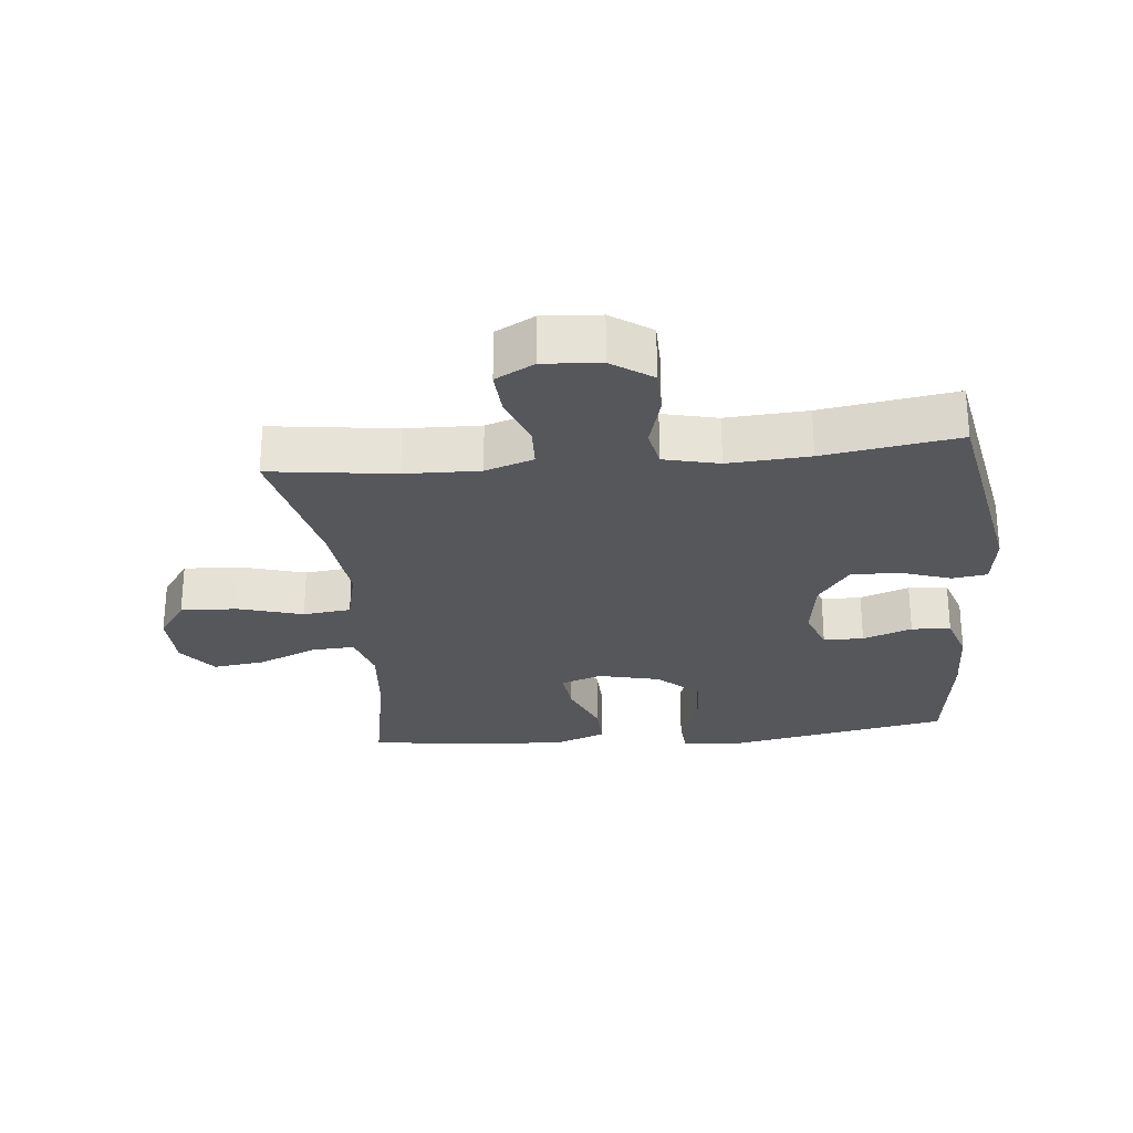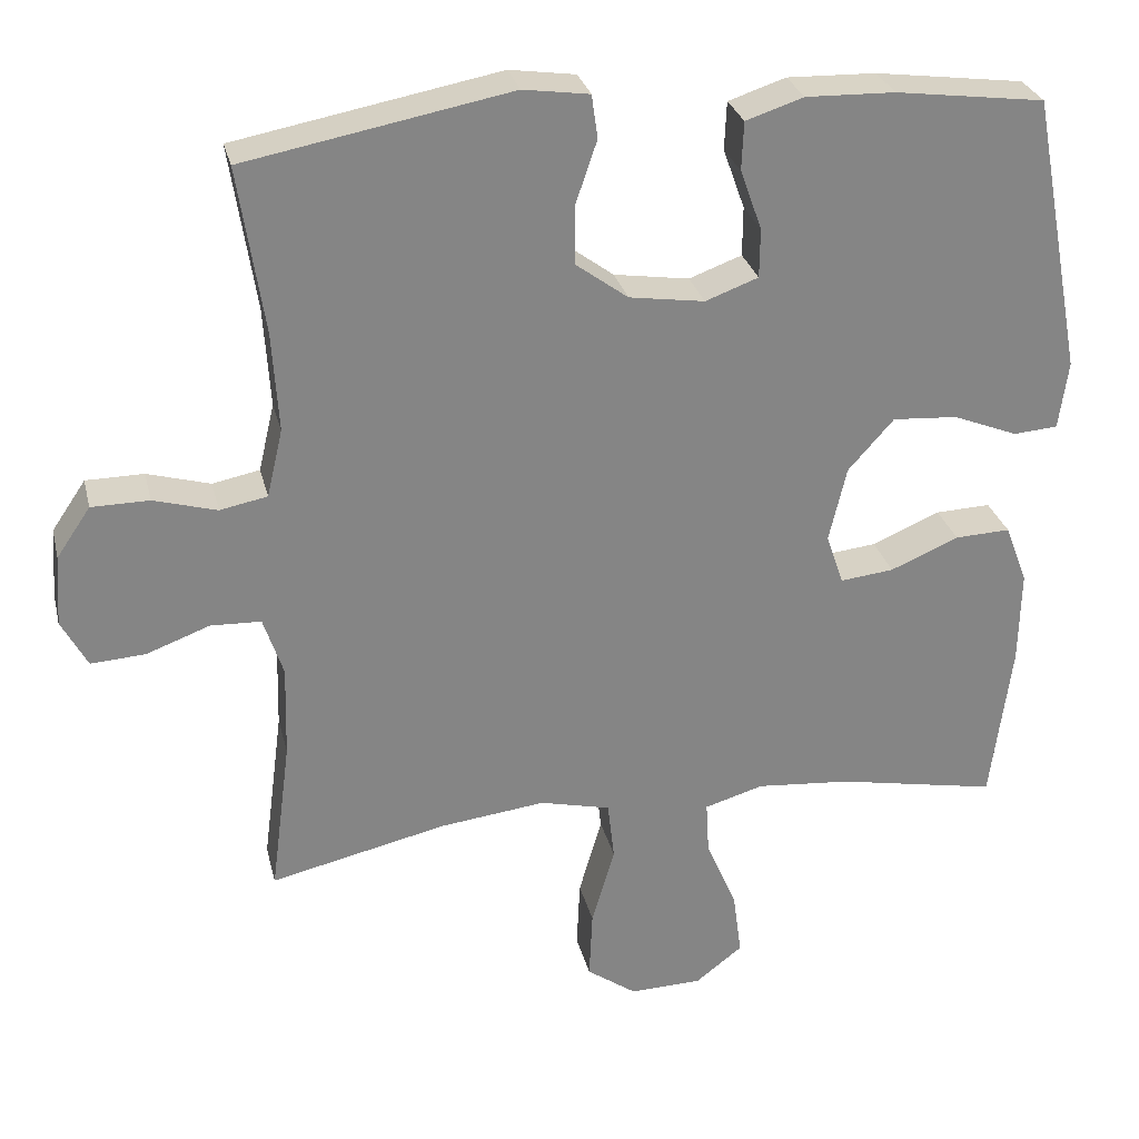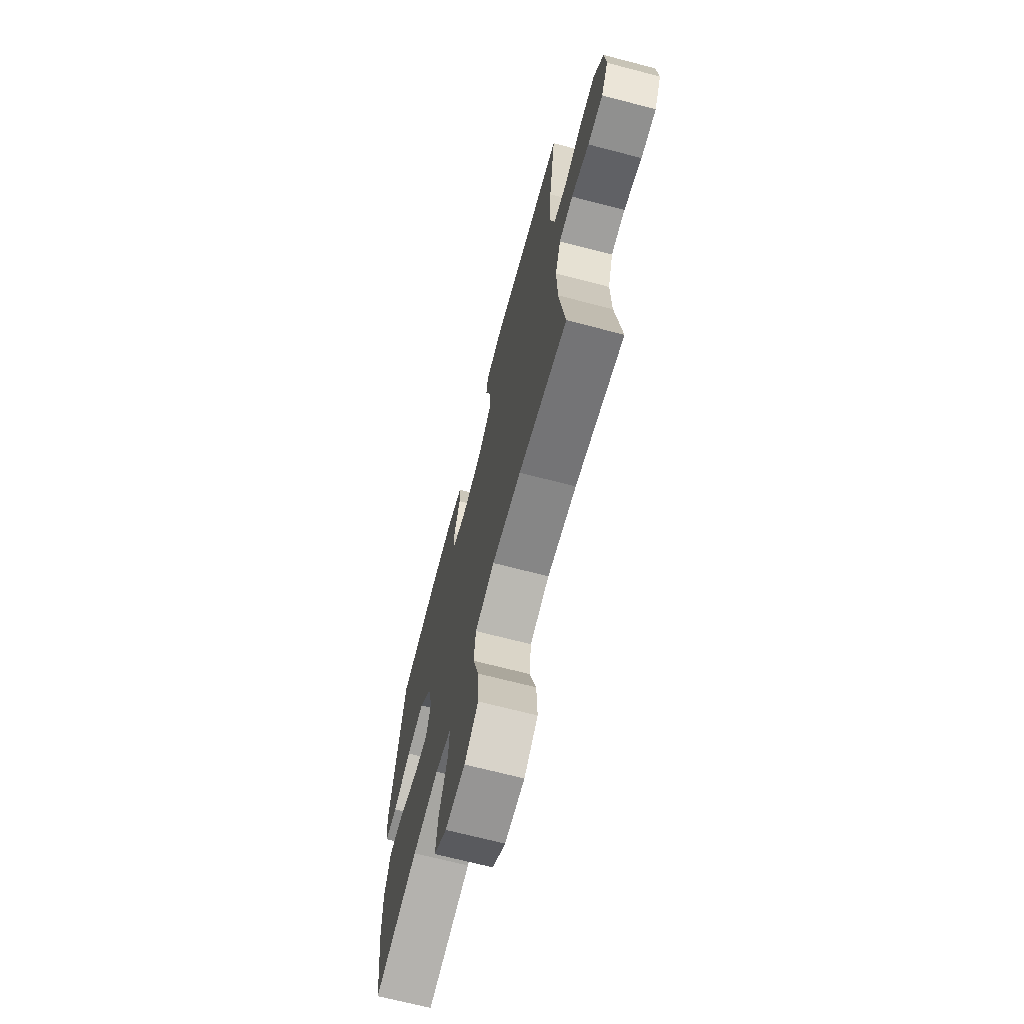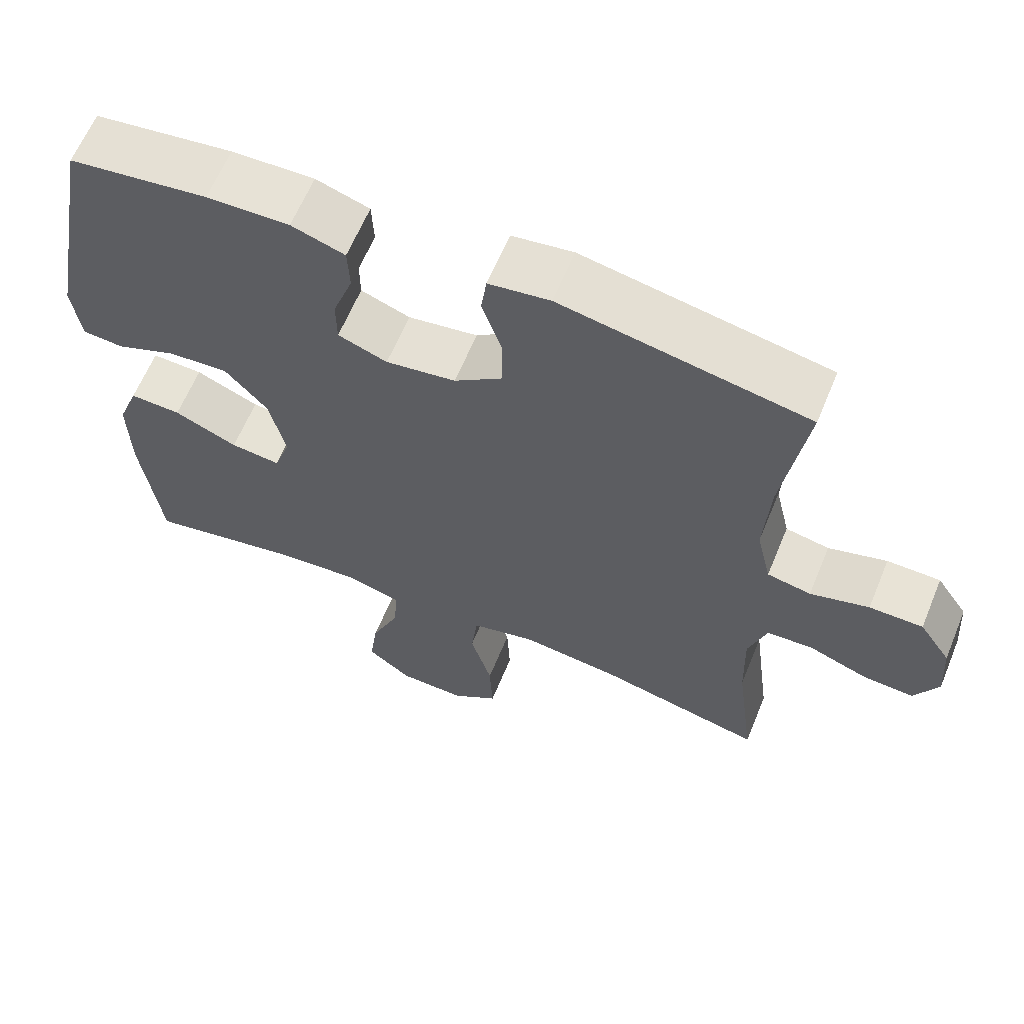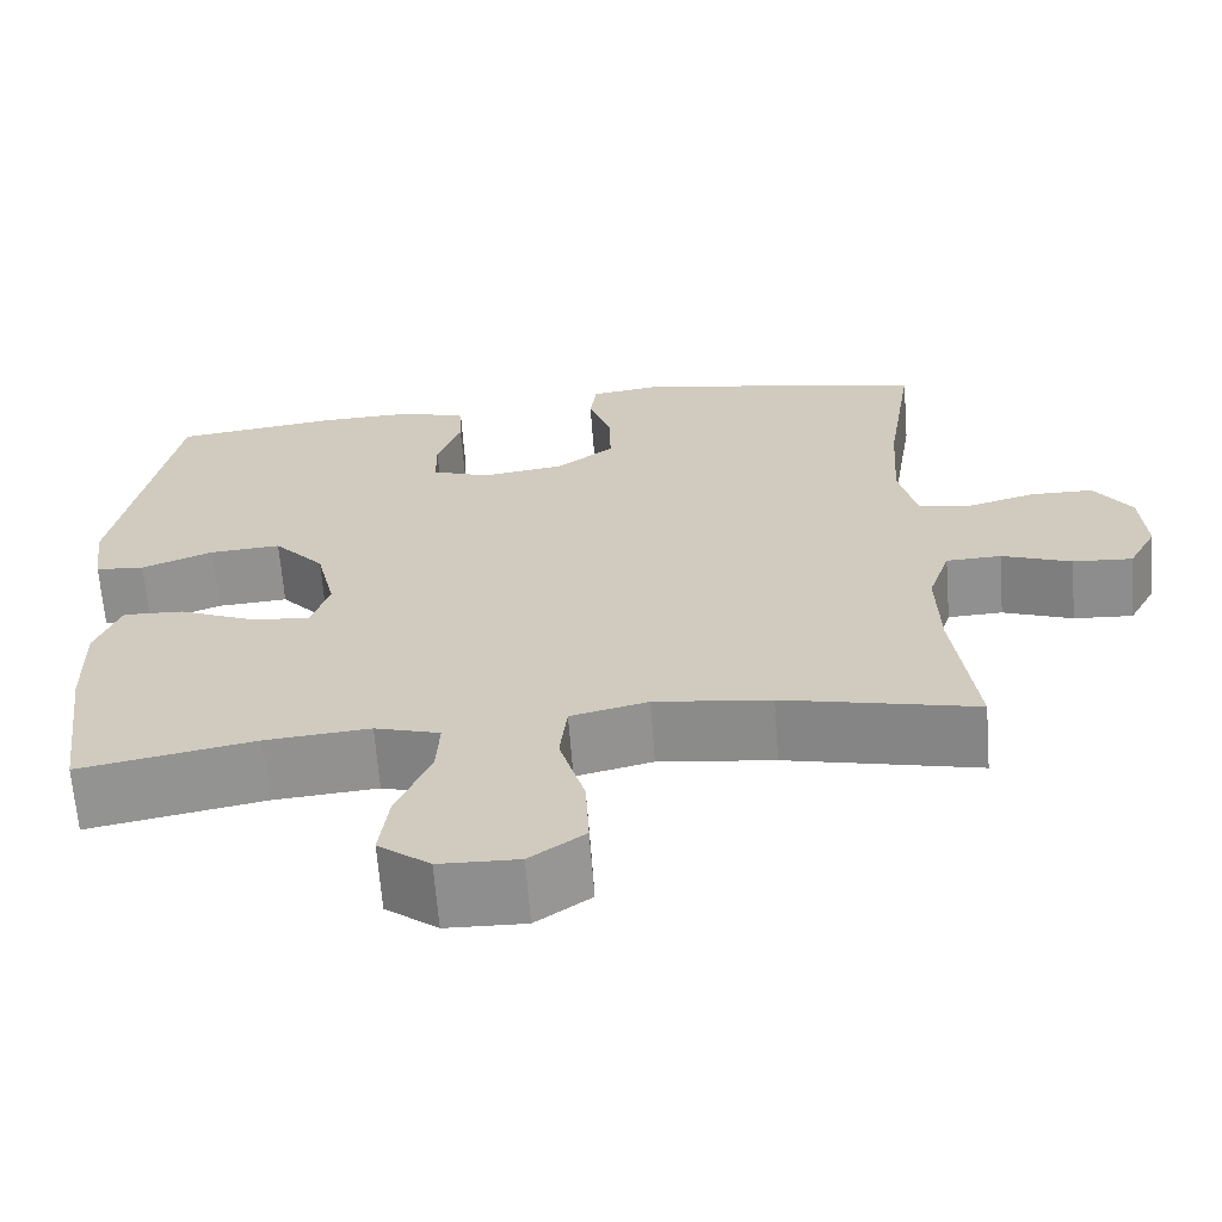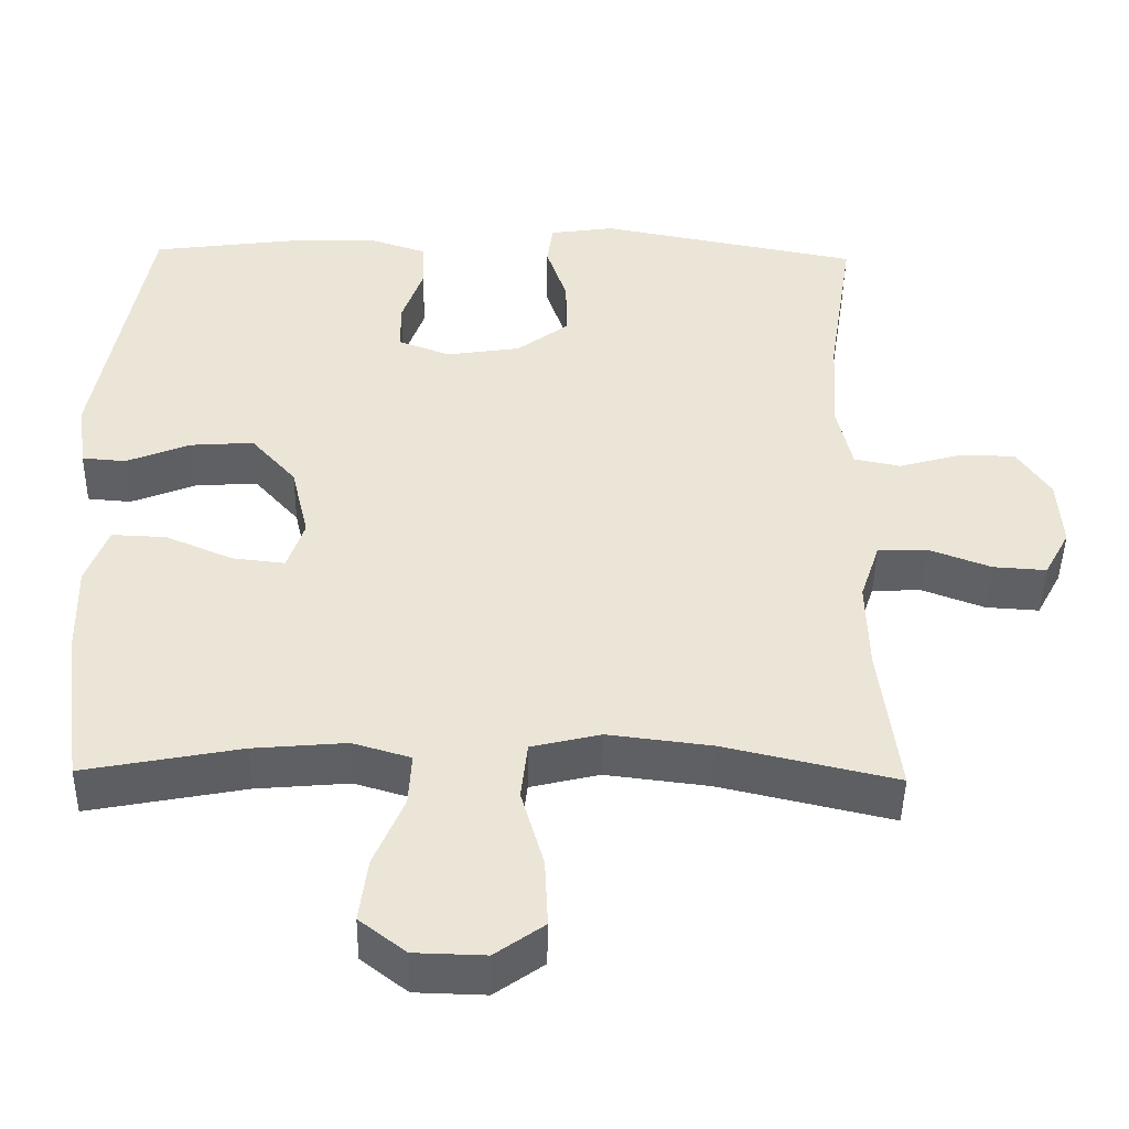
<metadata>
{"format":"obj","ext":"obj","renderer":"f3d","projection":"perspective","resolution":1024,"background":"white","views":[{"elev":-27.1,"azim":-84.4,"up":"+Y"},{"elev":28.4,"azim":-13.2,"up":"+Z"},{"elev":-69.1,"azim":-104.6,"up":"+Z"},{"elev":62.6,"azim":-157.6,"up":"+Z"},{"elev":-65.4,"azim":-175.6,"up":"+Z"},{"elev":-45.2,"azim":179.0,"up":"+Z"}]}
</metadata>
<code>
o path2086
v 0.549 0.0375 -0.2711
v 0.5515 0.0375 -0.1487
v 0.5224 0.0375 -0.072
v 0.4505 0.0375 -0.07492
v 0.3622 0.0375 -0.1126
v 0.2927 0.0375 -0.1203
v 0.2702 0.0375 -0.05474
v 0.293 0.0375 0.04263
v 0.3523 0.0375 0.109
v 0.4362 0.0375 0.1032
v 0.5205 0.0375 0.06971
v 0.578 0.0375 0.07434
v 0.5901 0.0375 0.1626
v 0.5219 0.0375 0.5239
v 0.3286 0.0375 0.5491
v 0.2133 0.0375 0.5524
v 0.1387 0.0375 0.5279
v 0.1359 0.0375 0.4655
v 0.1639 0.0375 0.3874
v 0.1633 0.0375 0.3235
v 0.09465 0.0375 0.2982
v -0.002996 0.0375 0.3128
v -0.07084 0.0375 0.3628
v -0.07021 0.0375 0.4398
v -0.04286 0.0375 0.5202
v -0.05067 0.0375 0.5762
v -0.1362 0.0375 0.5885
v -0.4798 0.0375 0.5239
v -0.4467 0.0375 0.3095
v -0.4385 0.0375 0.1798
v -0.4591 0.0375 0.09178
v -0.5203 0.0375 0.07964
v -0.6023 0.0375 0.1028
v -0.677 0.0375 0.1021
v -0.7209 0.0375 0.03757
v -0.7274 0.0375 -0.05381
v -0.694 0.0375 -0.1158
v -0.6238 0.0375 -0.1114
v -0.5413 0.0375 -0.08074
v -0.4763 0.0375 -0.0833
v -0.4507 0.0375 -0.1601
v -0.4539 0.0375 -0.2789
v -0.4798 0.0375 -0.478
v -0.2521 0.0375 -0.4261
v -0.1151 0.0375 -0.4095
v -0.02394 0.0375 -0.4312
v -0.01518 0.0375 -0.5074
v -0.04493 0.0375 -0.6102
v -0.0491 0.0375 -0.7003
v 0.01554 0.0375 -0.7459
v 0.1089 0.0375 -0.7433
v 0.1701 0.0375 -0.696
v 0.159 0.0375 -0.6124
v 0.1192 0.0375 -0.5198
v 0.1152 0.0375 -0.4507
v 0.1917 0.0375 -0.4282
v 0.3143 0.0375 -0.4387
v 0.5219 0.0375 -0.478
v 0.549 -0.0375 -0.2711
v 0.5515 -0.0375 -0.1487
v 0.5224 -0.0375 -0.072
v 0.4505 -0.0375 -0.07492
v 0.3622 -0.0375 -0.1126
v 0.2927 -0.0375 -0.1203
v 0.2702 -0.0375 -0.05474
v 0.293 -0.0375 0.04263
v 0.3523 -0.0375 0.109
v 0.4362 -0.0375 0.1032
v 0.5205 -0.0375 0.06971
v 0.578 -0.0375 0.07434
v 0.5901 -0.0375 0.1626
v 0.5219 -0.0375 0.5239
v 0.3286 -0.0375 0.5491
v 0.2133 -0.0375 0.5524
v 0.1387 -0.0375 0.5279
v 0.1359 -0.0375 0.4655
v 0.1639 -0.0375 0.3874
v 0.1633 -0.0375 0.3235
v 0.09465 -0.0375 0.2982
v -0.002996 -0.0375 0.3128
v -0.07084 -0.0375 0.3628
v -0.07021 -0.0375 0.4398
v -0.04286 -0.0375 0.5202
v -0.05067 -0.0375 0.5762
v -0.1362 -0.0375 0.5885
v -0.4798 -0.0375 0.5239
v -0.4467 -0.0375 0.3095
v -0.4385 -0.0375 0.1798
v -0.4591 -0.0375 0.09178
v -0.5203 -0.0375 0.07964
v -0.6023 -0.0375 0.1028
v -0.677 -0.0375 0.1021
v -0.7209 -0.0375 0.03757
v -0.7274 -0.0375 -0.05381
v -0.694 -0.0375 -0.1158
v -0.6238 -0.0375 -0.1114
v -0.5413 -0.0375 -0.08074
v -0.4763 -0.0375 -0.0833
v -0.4507 -0.0375 -0.1601
v -0.4539 -0.0375 -0.2789
v -0.4798 -0.0375 -0.478
v -0.2521 -0.0375 -0.4261
v -0.1151 -0.0375 -0.4095
v -0.02394 -0.0375 -0.4312
v -0.01518 -0.0375 -0.5074
v -0.04493 -0.0375 -0.6102
v -0.0491 -0.0375 -0.7003
v 0.01554 -0.0375 -0.7459
v 0.1089 -0.0375 -0.7433
v 0.1701 -0.0375 -0.696
v 0.159 -0.0375 -0.6124
v 0.1192 -0.0375 -0.5198
v 0.1152 -0.0375 -0.4507
v 0.1917 -0.0375 -0.4282
v 0.3143 -0.0375 -0.4387
v 0.5219 -0.0375 -0.478
v 0.578 0.0375 0.07434
v 0.578 0.0375 0.07434
v 0.5901 0.0375 0.1626
v 0.5205 0.0375 0.06971
v 0.549 0.0375 -0.2711
v 0.5515 0.0375 -0.1487
v 0.5224 0.0375 -0.072
v 0.5224 0.0375 -0.072
v 0.5219 0.0375 0.5239
v 0.5219 0.0375 0.5239
v 0.5219 0.0375 -0.478
v 0.5219 0.0375 -0.478
v 0.4505 0.0375 -0.07492
v 0.4362 0.0375 0.1032
v 0.3622 0.0375 -0.1126
v 0.3523 0.0375 0.109
v 0.3286 0.0375 0.5491
v 0.3143 0.0375 -0.4387
v 0.2927 0.0375 -0.1203
v 0.2927 0.0375 -0.1203
v 0.293 0.0375 0.04263
v 0.2133 0.0375 0.5524
v 0.1917 0.0375 -0.4282
v 0.2702 0.0375 -0.05474
v 0.1387 0.0375 0.5279
v 0.1387 0.0375 0.5279
v 0.1152 0.0375 -0.4507
v 0.1152 0.0375 -0.4507
v 0.1639 0.0375 0.3874
v 0.1633 0.0375 0.3235
v 0.1633 0.0375 0.3235
v 0.1089 0.0375 -0.7433
v 0.1701 0.0375 -0.696
v 0.159 0.0375 -0.6124
v 0.1359 0.0375 0.4655
v 0.09465 0.0375 0.2982
v 0.1192 0.0375 -0.5198
v 0.01554 0.0375 -0.7459
v -0.002996 0.0375 0.3128
v -0.0491 0.0375 -0.7003
v -0.07084 0.0375 0.3628
v -0.04493 0.0375 -0.6102
v -0.01518 0.0375 -0.5074
v -0.02394 0.0375 -0.4312
v -0.02394 0.0375 -0.4312
v -0.1151 0.0375 -0.4095
v -0.07021 0.0375 0.4398
v -0.04286 0.0375 0.5202
v -0.05067 0.0375 0.5762
v -0.05067 0.0375 0.5762
v -0.1362 0.0375 0.5885
v -0.2521 0.0375 -0.4261
v -0.4798 0.0375 -0.478
v -0.4798 0.0375 -0.478
v -0.4507 0.0375 -0.1601
v -0.4539 0.0375 -0.2789
v -0.4385 0.0375 0.1798
v -0.4591 0.0375 0.09178
v -0.4591 0.0375 0.09178
v -0.4467 0.0375 0.3095
v -0.4763 0.0375 -0.0833
v -0.4763 0.0375 -0.0833
v -0.4798 0.0375 0.5239
v -0.4798 0.0375 0.5239
v -0.5203 0.0375 0.07964
v -0.5413 0.0375 -0.08074
v -0.6023 0.0375 0.1028
v -0.6238 0.0375 -0.1114
v -0.677 0.0375 0.1021
v -0.694 0.0375 -0.1158
v -0.694 0.0375 -0.1158
v -0.7209 0.0375 0.03757
v -0.7274 0.0375 -0.05381
v 0.578 -0.0375 0.07434
v 0.578 -0.0375 0.07434
v 0.5901 -0.0375 0.1626
v 0.5205 -0.0375 0.06971
v 0.549 -0.0375 -0.2711
v 0.5515 -0.0375 -0.1487
v 0.5224 -0.0375 -0.072
v 0.5224 -0.0375 -0.072
v 0.5219 -0.0375 0.5239
v 0.5219 -0.0375 0.5239
v 0.5219 -0.0375 -0.478
v 0.5219 -0.0375 -0.478
v 0.4505 -0.0375 -0.07492
v 0.4362 -0.0375 0.1032
v 0.3622 -0.0375 -0.1126
v 0.3523 -0.0375 0.109
v 0.3286 -0.0375 0.5491
v 0.3143 -0.0375 -0.4387
v 0.2927 -0.0375 -0.1203
v 0.2927 -0.0375 -0.1203
v 0.293 -0.0375 0.04263
v 0.2133 -0.0375 0.5524
v 0.1917 -0.0375 -0.4282
v 0.2702 -0.0375 -0.05474
v 0.1387 -0.0375 0.5279
v 0.1387 -0.0375 0.5279
v 0.1152 -0.0375 -0.4507
v 0.1152 -0.0375 -0.4507
v 0.1639 -0.0375 0.3874
v 0.1633 -0.0375 0.3235
v 0.1633 -0.0375 0.3235
v 0.1089 -0.0375 -0.7433
v 0.1701 -0.0375 -0.696
v 0.159 -0.0375 -0.6124
v 0.1359 -0.0375 0.4655
v 0.09465 -0.0375 0.2982
v 0.1192 -0.0375 -0.5198
v 0.01554 -0.0375 -0.7459
v -0.002996 -0.0375 0.3128
v -0.0491 -0.0375 -0.7003
v -0.07084 -0.0375 0.3628
v -0.04493 -0.0375 -0.6102
v -0.01518 -0.0375 -0.5074
v -0.02394 -0.0375 -0.4312
v -0.02394 -0.0375 -0.4312
v -0.1151 -0.0375 -0.4095
v -0.07021 -0.0375 0.4398
v -0.04286 -0.0375 0.5202
v -0.05067 -0.0375 0.5762
v -0.05067 -0.0375 0.5762
v -0.1362 -0.0375 0.5885
v -0.2521 -0.0375 -0.4261
v -0.4798 -0.0375 -0.478
v -0.4798 -0.0375 -0.478
v -0.4507 -0.0375 -0.1601
v -0.4539 -0.0375 -0.2789
v -0.4385 -0.0375 0.1798
v -0.4591 -0.0375 0.09178
v -0.4591 -0.0375 0.09178
v -0.4467 -0.0375 0.3095
v -0.4763 -0.0375 -0.0833
v -0.4763 -0.0375 -0.0833
v -0.4798 -0.0375 0.5239
v -0.4798 -0.0375 0.5239
v -0.5203 -0.0375 0.07964
v -0.5413 -0.0375 -0.08074
v -0.6023 -0.0375 0.1028
v -0.6238 -0.0375 -0.1114
v -0.677 -0.0375 0.1021
v -0.694 -0.0375 -0.1158
v -0.694 -0.0375 -0.1158
v -0.7209 -0.0375 0.03757
v -0.7274 -0.0375 -0.05381
f 227 223 231
f 198 203 192
f 208 216 212
f 254 250 247
f 202 195 196
f 211 218 206
f 261 262 257
f 250 244 247
f 225 210 219
f 208 212 207
f 247 244 228
f 246 230 249
f 236 249 230
f 230 246 228
f 227 231 229
f 257 262 259
f 194 204 207
f 249 240 252
f 223 221 222
f 228 244 235
f 208 233 216
f 238 240 237
f 227 221 223
f 235 244 241
f 224 211 214
f 256 261 257
f 258 261 256
f 250 254 255
f 255 256 257
f 241 245 242
f 228 213 225
f 228 246 247
f 225 213 210
f 213 233 208
f 206 205 198
f 206 219 205
f 219 206 218
f 205 203 198
f 226 231 223
f 213 235 233
f 256 255 254
f 194 207 200
f 228 235 213
f 240 249 236
f 203 193 192
f 237 240 236
f 218 211 224
f 204 195 202
f 204 208 207
f 231 226 232
f 216 232 226
f 219 210 205
f 233 232 216
f 195 204 194
f 241 244 245
f 192 193 190
f 118 13 71 191
f 11 12 70 69
f 1 2 60 59
f 2 124 197 60
f 13 126 199 71
f 128 1 59 201
f 3 4 62 61
f 10 11 69 68
f 4 5 63 62
f 9 10 68 67
f 14 15 73 72
f 57 58 116 115
f 5 136 209 63
f 8 9 67 66
f 15 16 74 73
f 56 57 115 114
f 7 8 66 65
f 6 7 65 64
f 16 142 215 74
f 144 56 114 217
f 19 147 220 77
f 51 52 110 109
f 52 53 111 110
f 18 19 77 76
f 17 18 76 75
f 20 21 79 78
f 53 54 112 111
f 54 55 113 112
f 50 51 109 108
f 21 22 80 79
f 49 50 108 107
f 22 23 81 80
f 48 49 107 106
f 47 48 106 105
f 161 47 105 234
f 45 46 104 103
f 24 25 83 82
f 25 166 239 83
f 26 27 85 84
f 23 24 82 81
f 44 45 103 102
f 170 44 102 243
f 41 42 100 99
f 30 175 248 88
f 29 30 88 87
f 178 41 99 251
f 180 29 87 253
f 27 28 86 85
f 31 32 90 89
f 42 43 101 100
f 39 40 98 97
f 32 33 91 90
f 38 39 97 96
f 33 34 92 91
f 187 38 96 260
f 34 35 93 92
f 36 37 95 94
f 35 36 94 93
f 154 158 150
f 125 119 130
f 135 139 143
f 181 174 177
f 129 123 122
f 138 133 145
f 188 184 189
f 177 174 171
f 152 146 137
f 135 134 139
f 174 155 171
f 173 176 157
f 163 157 176
f 157 155 173
f 154 156 158
f 184 186 189
f 121 134 131
f 176 179 167
f 150 149 148
f 155 162 171
f 135 143 160
f 165 164 167
f 154 150 148
f 162 168 171
f 151 141 138
f 183 184 188
f 185 183 188
f 177 182 181
f 182 184 183
f 168 169 172
f 155 152 140
f 155 174 173
f 152 137 140
f 140 135 160
f 133 125 132
f 133 132 146
f 146 145 133
f 132 125 130
f 153 150 158
f 140 160 162
f 183 181 182
f 121 127 134
f 155 140 162
f 167 163 176
f 130 119 120
f 164 163 167
f 145 151 138
f 131 129 122
f 131 134 135
f 158 159 153
f 143 153 159
f 146 132 137
f 160 143 159
f 122 121 131
f 168 172 171
f 119 117 120

</code>
